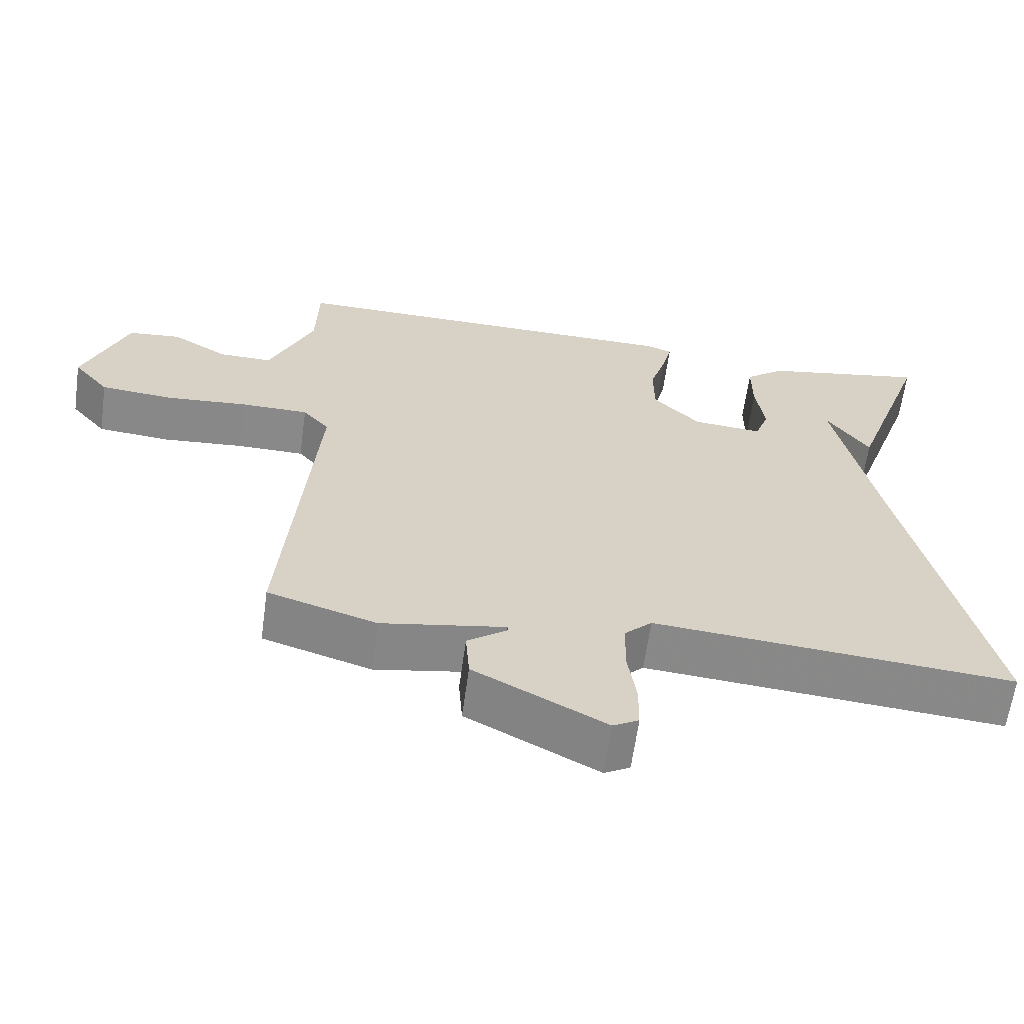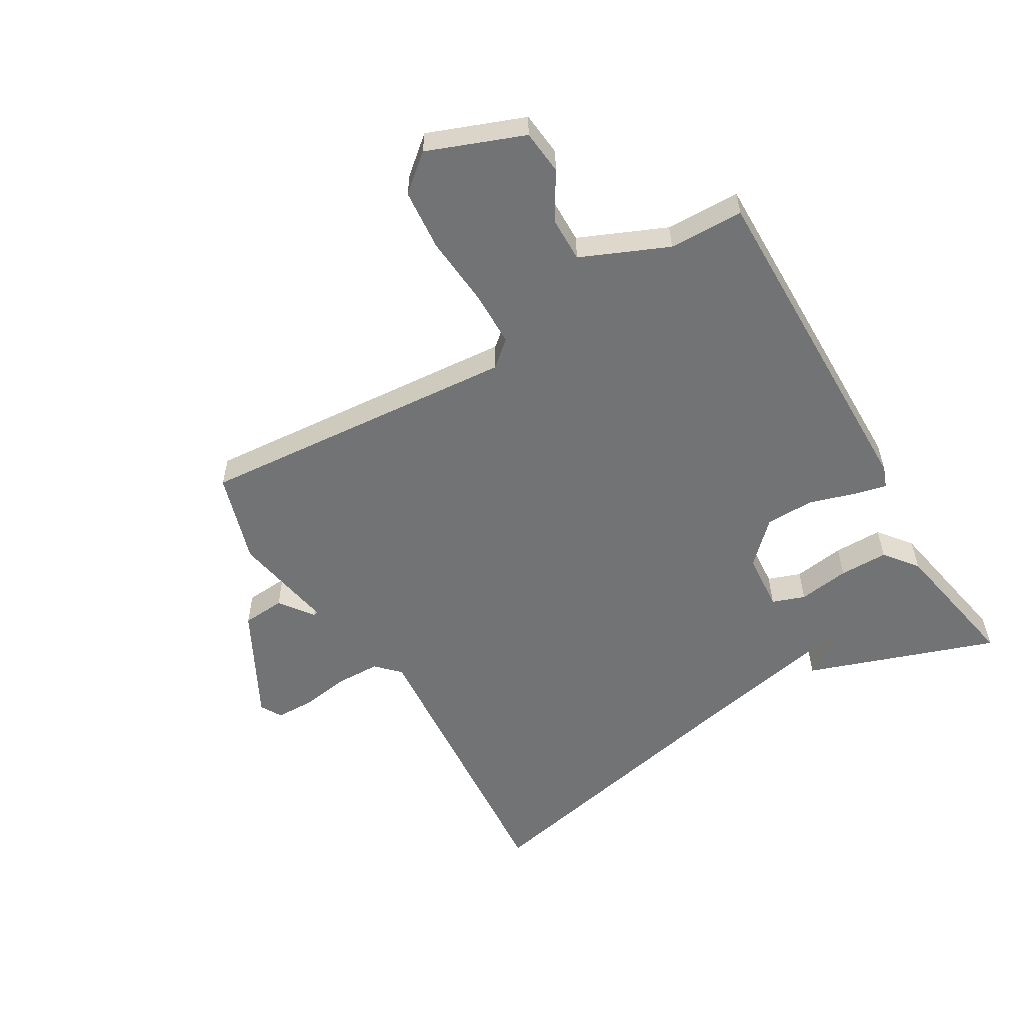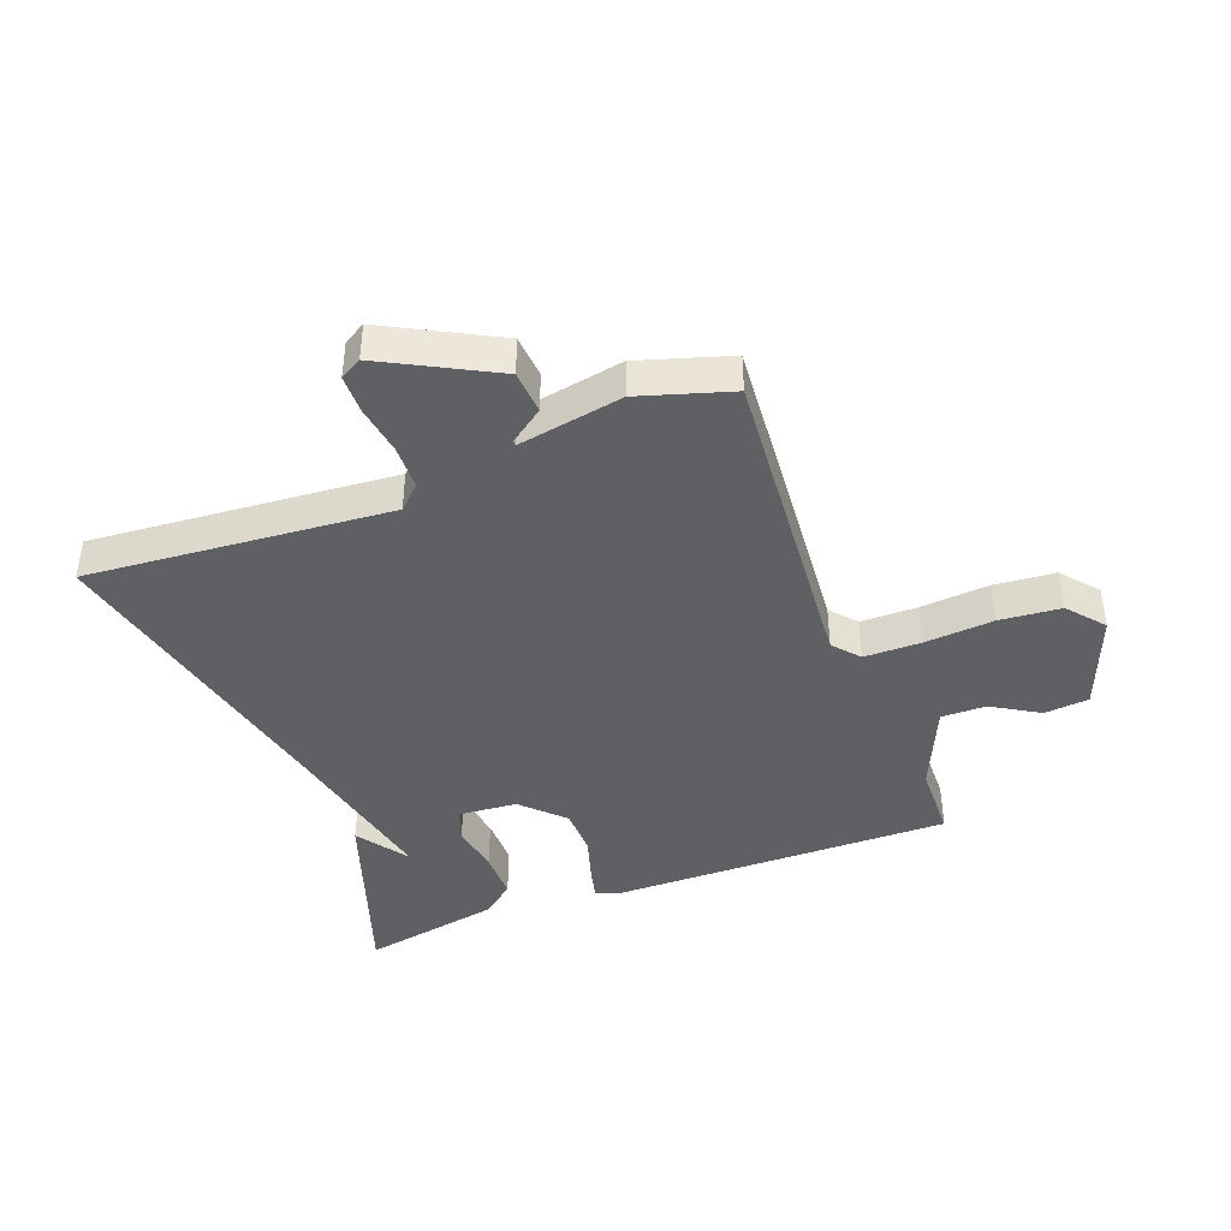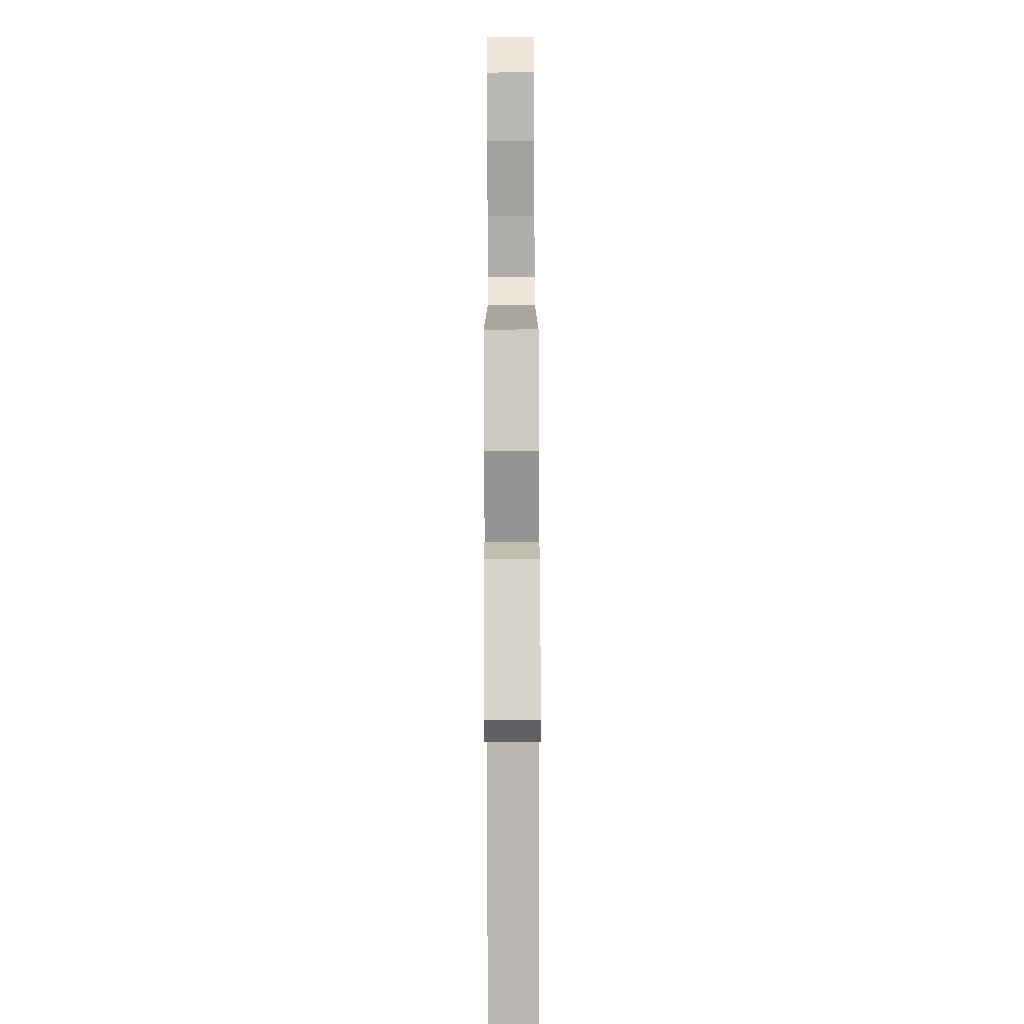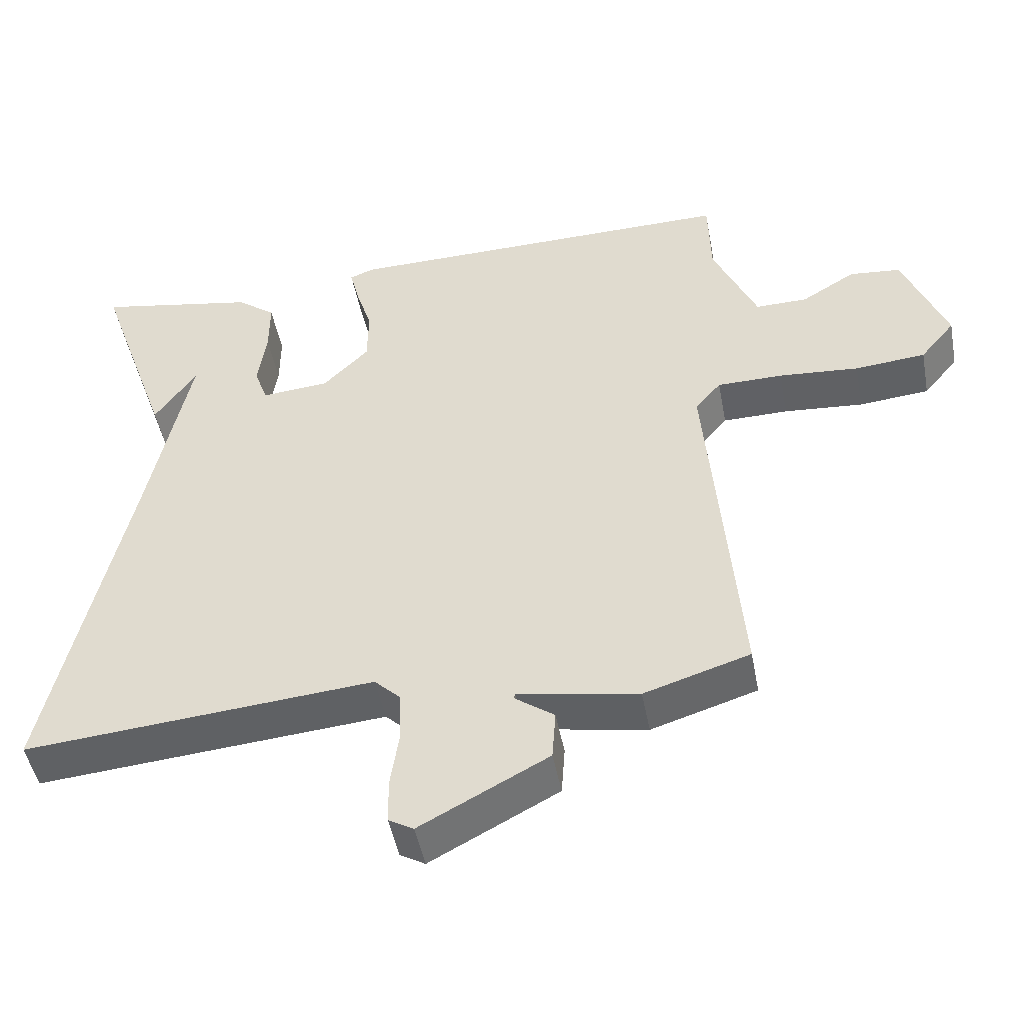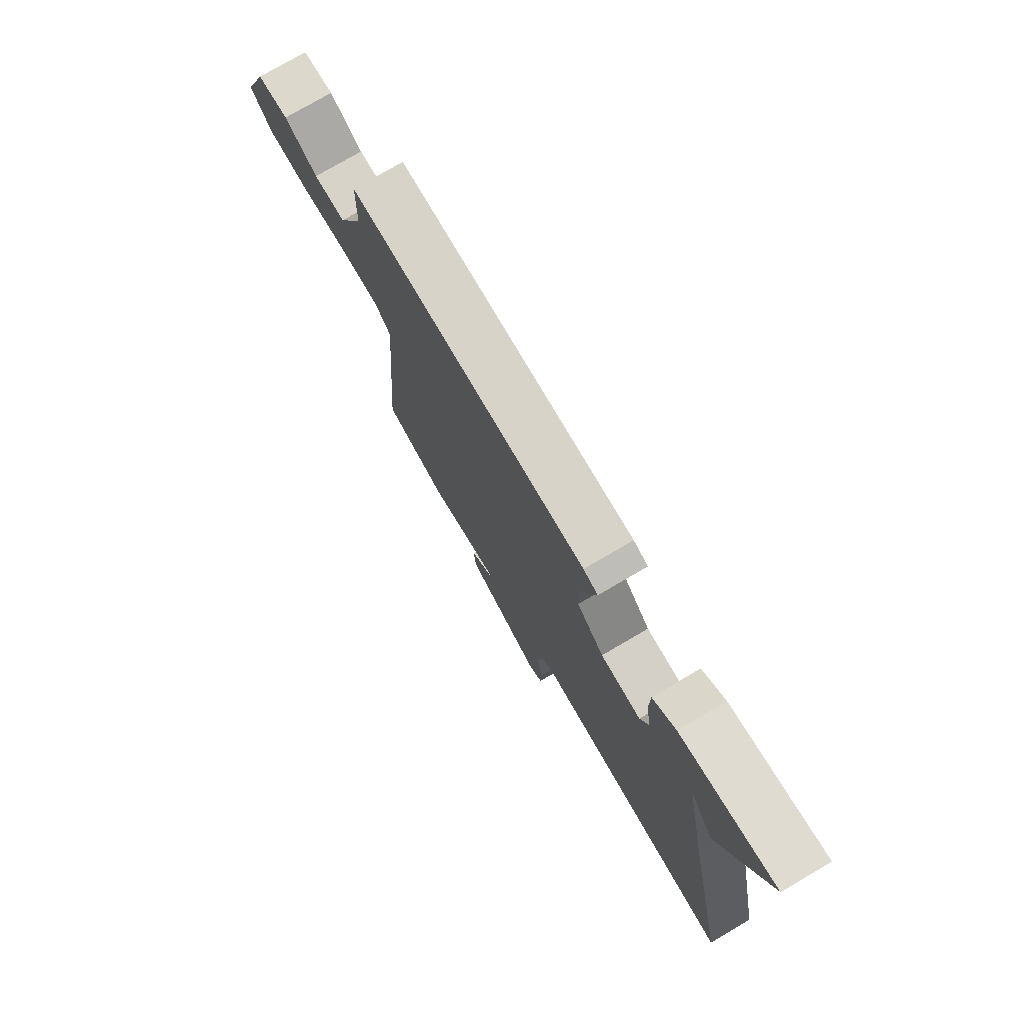
<metadata>
{"format":"obj","ext":"obj","renderer":"f3d","projection":"perspective","resolution":1024,"background":"white","views":[{"elev":-63.0,"azim":-7.8,"up":"+Z"},{"elev":-55.8,"azim":-59.3,"up":"+Y"},{"elev":-42.1,"azim":-159.1,"up":"+Y"},{"elev":-77.0,"azim":-89.8,"up":"+Z"},{"elev":-48.1,"azim":-169.3,"up":"+Z"},{"elev":76.6,"azim":59.6,"up":"+Z"}]}
</metadata>
<code>
v -0.5 0.07 0.5
v 0.056 0.07 0.493
v 0.09 0.07 0.48
v 0.077 0.07 0.427
v 0.054 0.07 0.353
v 0.055 0.07 0.274
v 0.119 0.07 0.209
v 0.214 0.07 0.201
v 0.233 0.07 0.254
v 0.221 0.07 0.337
v 0.221 0.07 0.416
v 0.275 0.07 0.458
v 0.5 0.07 0.5
v 0.393 0.07 0.193
v 0.335 0.07 0.277
v 0.393 0.07 -0.007
v 0.5 0.07 -0.5
v 0.01 0.07 -0.459
v -0.027 0.07 -0.495
v -0.029 0.07 -0.566
v -0.017 0.07 -0.646
v -0.018 0.07 -0.709
v -0.053 0.07 -0.729
v -0.232 0.07 -0.634
v -0.237 0.07 -0.564
v -0.182 0.07 -0.524
v -0.183 0.07 -0.516
v -0.352 0.07 -0.546
v -0.5 0.07 -0.5
v -0.457 0.07 0.022
v -0.493 0.07 0.064
v -0.585 0.07 0.065
v -0.697 0.07 0.056
v -0.796 0.07 0.065
v -0.845 0.07 0.124
v -0.785 0.07 0.279
v -0.713 0.07 0.286
v -0.637 0.07 0.24
v -0.564 0.07 0.239
v -0.503 0.07 0.379
v -0.5 0 0.5
v 0.056 0 0.493
v 0.09 0 0.48
v 0.077 0 0.427
v 0.054 0 0.353
v 0.055 0 0.274
v 0.119 0 0.209
v 0.214 0 0.201
v 0.233 0 0.254
v 0.221 0 0.337
v 0.221 0 0.416
v 0.275 0 0.458
v 0.5 0 0.5
v 0.393 0 0.193
v 0.335 0 0.277
v 0.393 0 -0.007
v 0.5 0 -0.5
v 0.01 0 -0.459
v -0.027 0 -0.495
v -0.029 0 -0.566
v -0.017 0 -0.646
v -0.018 0 -0.709
v -0.053 0 -0.729
v -0.232 0 -0.634
v -0.237 0 -0.564
v -0.182 0 -0.524
v -0.183 0 -0.516
v -0.352 0 -0.546
v -0.5 0 -0.5
v -0.457 0 0.022
v -0.493 0 0.064
v -0.585 0 0.065
v -0.697 0 0.056
v -0.796 0 0.065
v -0.845 0 0.124
v -0.785 0 0.279
v -0.713 0 0.286
v -0.637 0 0.24
v -0.564 0 0.239
v -0.503 0 0.379
f 36 37 38
f 35 36 38
f 34 35 38
f 33 34 38
f 32 33 38
f 31 32 38 39
f 30 31 39 40
f 27 28 29 30
f 24 25 26
f 23 24 26
f 22 23 26
f 21 22 26
f 20 21 26
f 19 20 26 27
f 40 1 2
f 30 40 2
f 27 30 2
f 19 27 2
f 18 19 2
f 12 13 14 15
f 12 15 16
f 11 12 16
f 10 11 16
f 9 10 16
f 16 17 18
f 9 16 18
f 8 9 18
f 2 3 4 5
f 18 2 5
f 18 5 6
f 7 8 18
f 6 7 18
f 78 77 76
f 78 76 75
f 78 75 74
f 78 74 73
f 78 73 72
f 79 78 72 71
f 80 79 71 70
f 70 69 68 67
f 66 65 64
f 66 64 63
f 66 63 62
f 66 62 61
f 66 61 60
f 67 66 60 59
f 42 41 80
f 42 80 70
f 42 70 67
f 42 67 59
f 42 59 58
f 55 54 53 52
f 56 55 52
f 56 52 51
f 56 51 50
f 56 50 49
f 58 57 56
f 58 56 49
f 58 49 48
f 45 44 43 42
f 45 42 58
f 46 45 58
f 58 48 47
f 58 47 46
f 1 41 42 2
f 2 42 43 3
f 3 43 44 4
f 4 44 45 5
f 5 45 46 6
f 6 46 47 7
f 7 47 48 8
f 8 48 49 9
f 9 49 50 10
f 10 50 51 11
f 11 51 52 12
f 12 52 53 13
f 13 53 54 14
f 14 54 55 15
f 15 55 56 16
f 16 56 57 17
f 17 57 58 18
f 18 58 59 19
f 19 59 60 20
f 20 60 61 21
f 21 61 62 22
f 22 62 63 23
f 23 63 64 24
f 24 64 65 25
f 25 65 66 26
f 26 66 67 27
f 27 67 68 28
f 28 68 69 29
f 29 69 70 30
f 30 70 71 31
f 31 71 72 32
f 32 72 73 33
f 33 73 74 34
f 34 74 75 35
f 35 75 76 36
f 36 76 77 37
f 37 77 78 38
f 38 78 79 39
f 39 79 80 40
f 40 80 41 1

</code>
